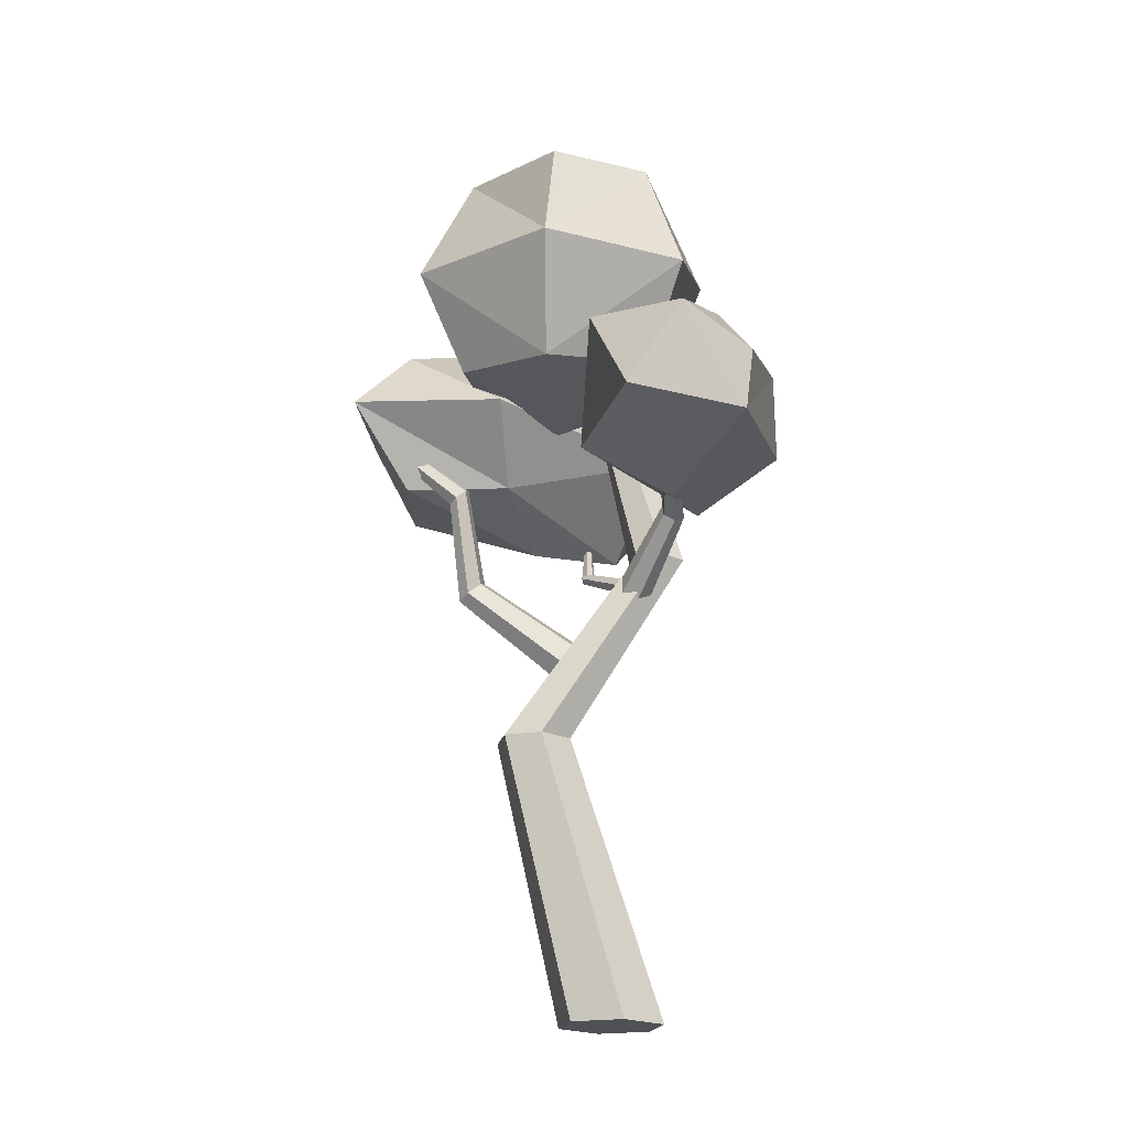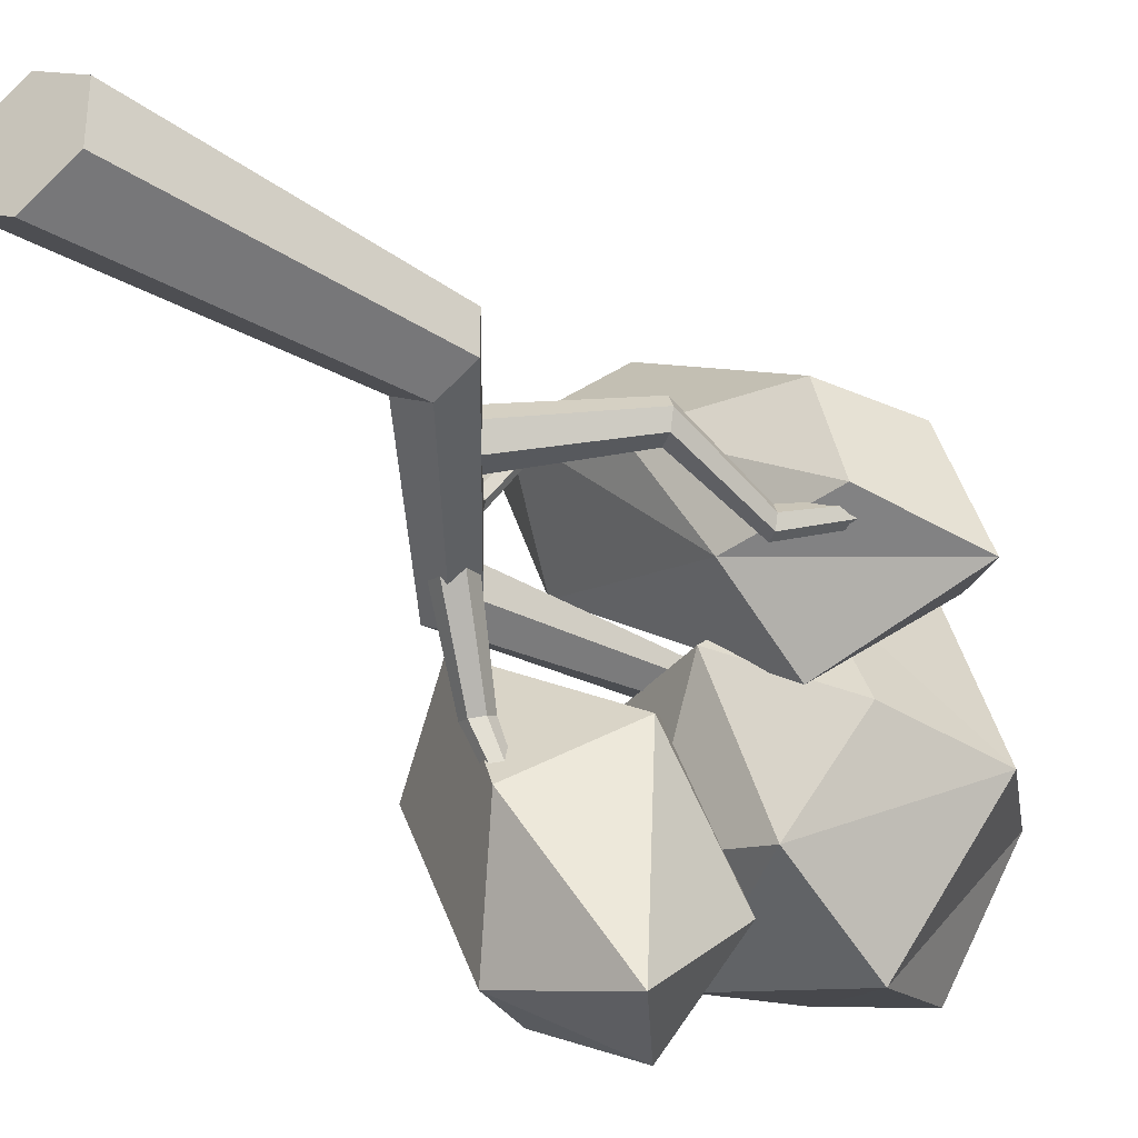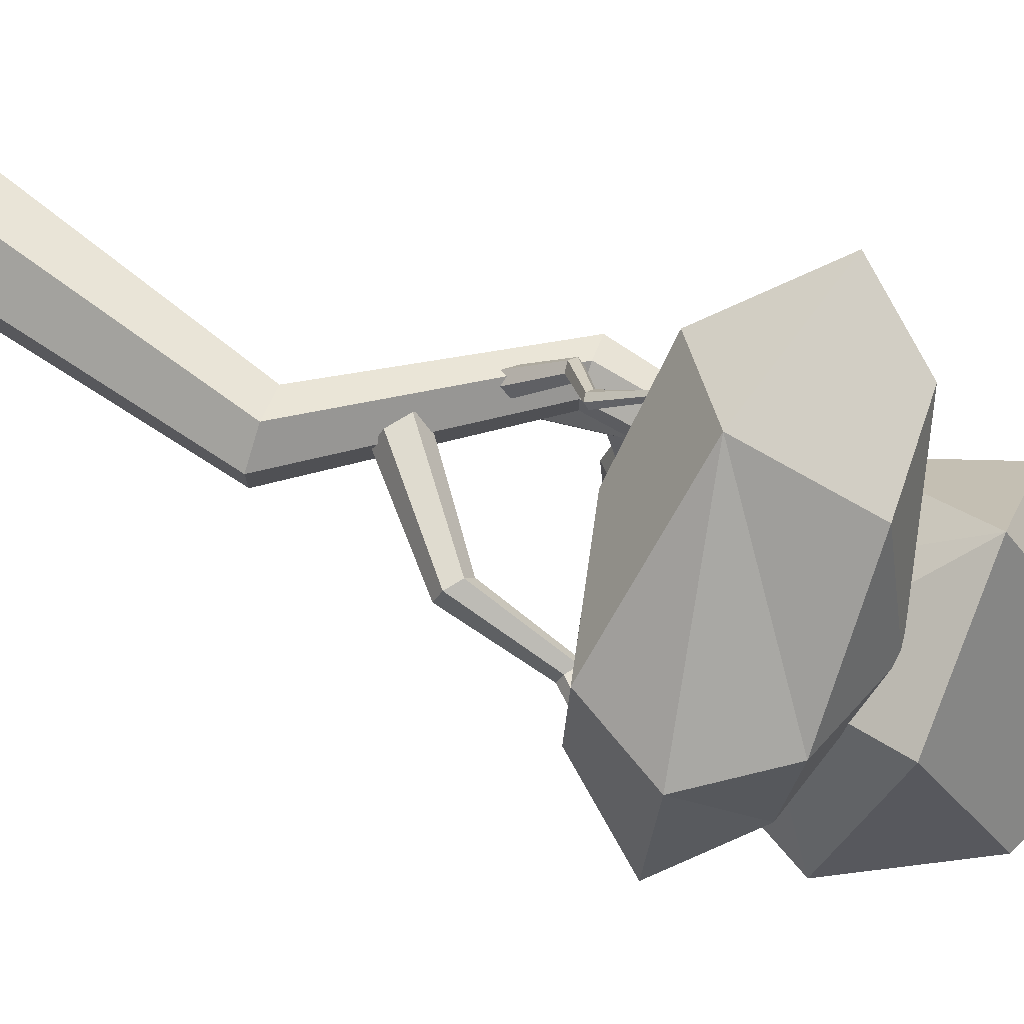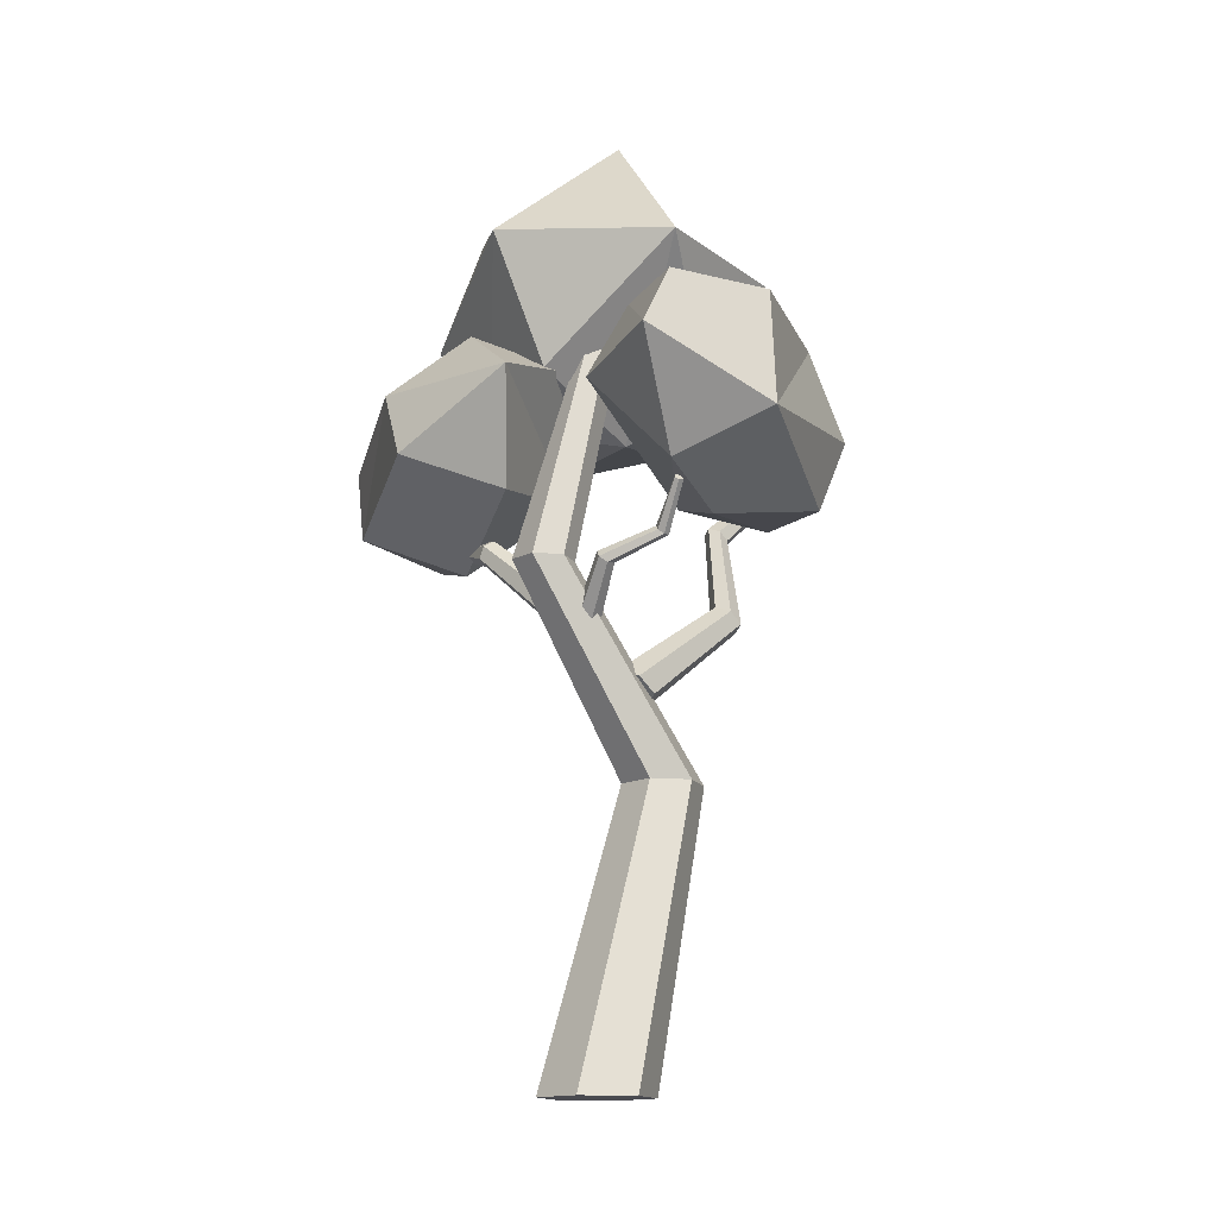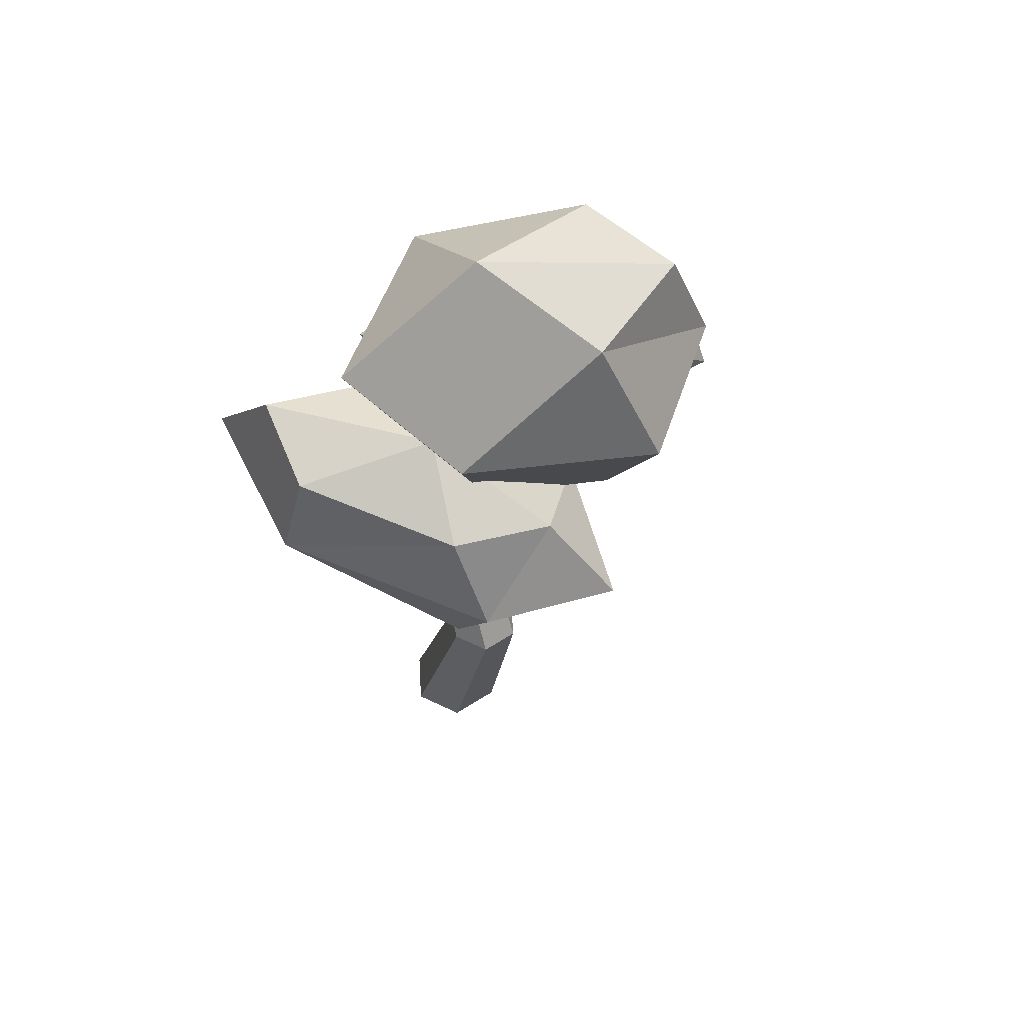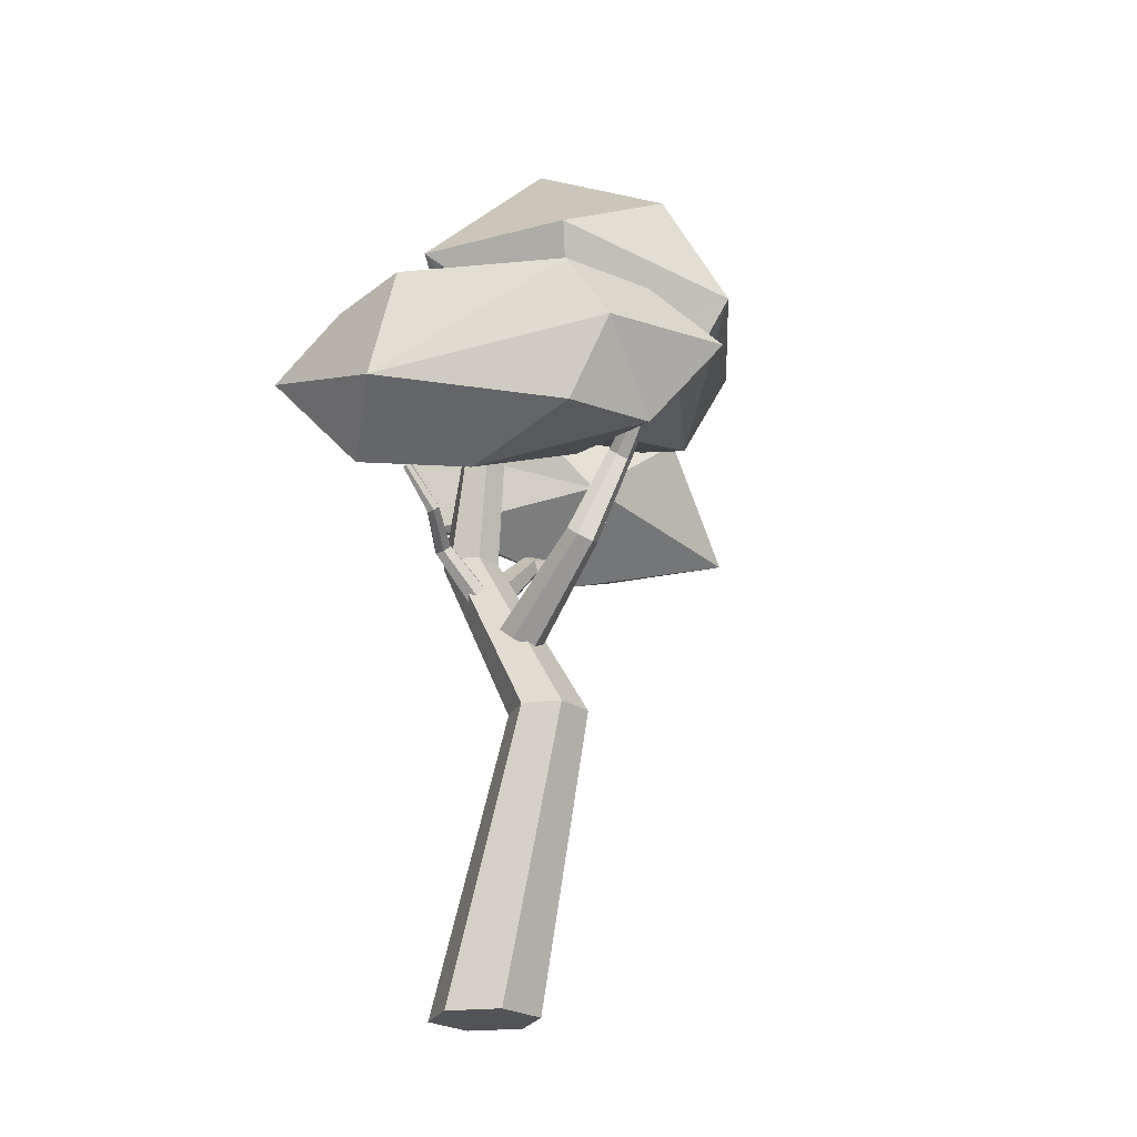
<metadata>
{"format":"obj","ext":"obj","renderer":"f3d","projection":"perspective","resolution":1024,"background":"white","views":[{"elev":-19.9,"azim":167.5,"up":"+Y"},{"elev":-34.2,"azim":34.0,"up":"+Z"},{"elev":76.2,"azim":109.8,"up":"+Z"},{"elev":-14.6,"azim":-41.2,"up":"+Y"},{"elev":59.0,"azim":56.5,"up":"+Y"},{"elev":-23.4,"azim":40.5,"up":"+Y"}]}
</metadata>
<code>
o Sphere.001
v -0.6882 5.858 -0.7502
v -0.7956 4.42 -0.148
v 0.4811 4.494 -2.63
v -0.6247 5.741 -1.504
v -0.004809 6.448 0.9142
v 0.4855 5.057 -0.2201
v -0.8231 6.595 -0.3152
v -0.4173 5.503 -0.1646
v 1.878 6.119 -0.9705
v 1.456 5.31 -0.7864
v -0.5258 5.815 1.406
v -0.6027 5.175 0.5583
v -0.3909 4.417 1.262
v 0.9146 4.573 -0.05833
v 0.765 6.15 0.5272
v -1.073 5.284 0.1778
v -1.339 4.747 -0.8052
v -1.203 5.347 -1.179
v 0.5827 5.432 -1.821
v 0.000305 5.291 -2.595
v -0.07007 5.556 -0.2349
v -0.6706 5.06 -2.282
v -0.2192 4.088 -1.37
v 0.4343 4.684 -0.8436
v 0.3791 7.613 -0.1809
v -0.2496 6.101 -1.742
v 1.018 6.074 -2.088
v 0.8978 5.179 -1.577
v -0.06863 5.337 -1.275
v 0.8747 6.991 -1.78
v 1.039 5.396 0.195
v 1.379 7.174 -0.6975
v -7.8e-05 7.054 -1.5
v 1.305 6.411 0.5811
v 1.543 5.832 0.8231
v 0.3425 5.82 1.578
v -1.015 5.2 1.655
v 1.105 5.159 -0.6482
v -0.2356 5.833 0.6247
v 2.324 5.189 -0.2493
v 1.599 4.496 0.8488
v 1.796 5.791 0.04908
v 0.2177 4.834 1.755
v 0.4879 4.269 0.7866
v 1.978 5.162 0.7918
v 1.794 4.529 0.07127
v -0.5993 4.522 -2.301
f 1 4 18
f 19 1 21
f 7 25 33
f 26 27 28
f 33 30 27
f 27 9 28
f 34 5 31
f 37 12 13
f 11 15 39
f 44 13 14
f 38 42 40
f 46 45 41
f 35 36 43
f 44 43 13
f 44 41 43
f 40 42 45
f 44 46 41
f 42 15 35
f 40 45 46
f 44 14 46
f 36 15 11
f 35 15 36
f 31 5 6
f 6 10 31
f 10 9 31
f 27 32 9
f 6 28 10
f 30 25 32
f 33 27 26
f 6 29 28
f 30 33 25
f 6 8 29
f 7 29 8
f 5 8 6
f 5 7 8
f 23 24 2
f 16 2 24
f 1 19 4
f 23 3 24
f 20 4 19
f 47 20 3
f 38 12 39 15
f 22 4 20
f 47 3 23
f 18 47 17
f 18 4 22
f 47 18 22
f 27 30 32
f 9 34 31
f 12 38 14
f 11 37 43 36
f 45 42 35
f 41 45 43
f 43 37 13
f 5 34 32 25
f 45 35 43
f 38 15 42
f 14 40 46
f 14 38 40
f 13 12 14
f 37 39 12
f 11 39 37
f 23 2 17 47
f 9 32 34
f 28 9 10
f 29 26 28
f 7 33 26
f 7 26 29
f 5 25 7
f 21 1 16
f 24 21 16
f 19 21 24
f 3 20 19
f 3 19 24
f 22 20 47
f 16 18 17
f 16 1 18
f 2 16 17
o Cylinder
v 0.2816 3.077 -0.1601
v 1.897 4.957 0.02123
v 1.288 3.568 0.1943
v 1.237 3.613 0.07129
v 1.069 3.744 0.1891
v 1.229 3.61 0.3147
v 1.316 4.465 -0.1794
v 1.398 4.399 -0.1775
v 1.31 4.463 0.002098
v 1.272 4.497 -0.08962
v 1.436 4.365 -0.08574
v 1.392 4.397 0.004037
v -0.1893 3.933 -0.04934
v -0.1893 3.933 -0.2935
v -0.6123 3.933 -0.04934
v -0.4008 3.933 0.07274
v -0.4008 3.933 -0.4156
v -0.6123 3.933 -0.2935
v 0.9431 2.292 0.1732
v 0.3761 2.292 0.1732
v 0.6596 2.292 -0.3179
v 0.9431 2.292 -0.1542
v -0.1131 5.686 -0.1125
v -0.3923 -0.09349 -0.2265
v -0.148 5.712 0.04255
v -0.3923 -0.09349 0.2265
v -0.03489 5.69 0.1551
v -0 -0.09349 0.453
v 0.1131 5.643 0.1125
v 0.3923 -0.09349 0.2265
v 0.148 5.618 -0.04255
v 0.3923 -0.09349 -0.2265
v 0.03489 5.639 -0.1551
v 0 -0.09349 -0.453
v 0.6596 2.292 0.3369
v 0.3761 2.292 -0.1542
v 1.866 4.994 0.07086
v 0.2001 3.136 0.00651
v 1.872 4.975 0.137
v 0.2701 3.072 0.1767
v 1.909 4.918 0.1535
v 0.4214 2.95 0.1803
v 1.94 4.881 0.1038
v 0.5028 2.891 0.0137
v 1.934 4.901 0.03772
v 0.4329 2.954 -0.1565
v 1.12 3.699 0.3121
v 1.128 3.702 0.0687
v -0.05207 3.579 -0.3261
v -0.3128 4.465 -1.965
v -0.3648 4.239 -0.833
v -0.273 4.195 -0.8648
v -0.3644 4.048 -0.9282
v -0.4565 4.187 -0.8488
v -0.1929 4.22 -1.271
v -0.1931 4.291 -1.236
v -0.3298 4.213 -1.259
v -0.2613 4.181 -1.283
v -0.2616 4.323 -1.212
v -0.3299 4.284 -1.224
v -0.3513 4.436 -1.985
v -0.1788 3.507 -0.348
v -0.4004 4.443 -1.968
v -0.3059 3.567 -0.304
v -0.4111 4.479 -1.932
v -0.3062 3.699 -0.2381
v -0.3725 4.508 -1.912
v -0.1795 3.77 -0.2162
v -0.3234 4.501 -1.929
v -0.05238 3.71 -0.2602
v -0.4562 4.092 -0.8965
v -0.2728 4.1 -0.9124
v -0.02402 3.378 0.02555
v -0.04339 4.374 1.022
v -0.3088 3.872 0.3687
v -0.2577 3.827 0.4094
v -0.152 3.89 0.347
v -0.2816 3.927 0.3172
v 0.04504 4.02 0.7645
v -0.01346 4.014 0.7726
v 0.0272 4.095 0.6958
v 0.06537 4.061 0.7261
v -0.05163 4.048 0.7423
v -0.0313 4.088 0.7039
v -0.02235 4.401 1.004
v 0.0137 3.453 -0.04573
v -0.03896 4.424 0.9765
v -0.05713 3.516 -0.102
v -0.07661 4.418 0.9671
v -0.1657 3.504 -0.087
v -0.09765 4.391 0.9851
v -0.2034 3.429 -0.01572
v -0.08104 4.368 1.013
v -0.1326 3.366 0.04055
v -0.2031 3.936 0.3064
v -0.1792 3.836 0.3985
f 73 75 77 79 81 71
f 72 70 80 78 76 74
f 62 65 70 72
f 64 61 78 80
f 94 52 57 56
f 71 81 68 83
f 61 60 76 78
f 53 94 56 59
f 83 68 64 65
f 82 67 62 63
f 77 75 82 66
f 68 69 61 64
f 66 82 63 60
f 63 62 72 74
f 73 71 83 67
f 95 51 55 54
f 89 87 94 53
f 81 79 69 68
f 69 66 60 61
f 75 73 67 82
f 65 64 80 70
f 85 87 89 91 93 48
f 79 77 66 69
f 57 54 49 84
f 60 63 74 76
f 48 93 51 95
f 56 57 84 86
f 58 59 88 90
f 55 58 90 92
f 84 49 92 90 88 86
f 51 50 58 55
f 67 83 65 62
f 85 48 95 52
f 93 91 50 51
f 50 53 59 58
f 87 85 52 94
f 54 55 92 49
f 91 89 53 50
f 59 56 86 88
f 52 95 54 57
f 118 100 105 104
f 101 118 104 107
f 119 99 103 102
f 113 111 118 101
f 109 111 113 115 117 96
f 105 102 97 108
f 96 117 99 119
f 104 105 108 110
f 106 107 112 114
f 103 106 114 116
f 108 97 116 114 112 110
f 99 98 106 103
f 109 96 119 100
f 117 115 98 99
f 98 101 107 106
f 111 109 100 118
f 102 103 116 97
f 115 113 101 98
f 107 104 110 112
f 100 119 102 105
f 142 124 129 128
f 125 142 128 131
f 143 123 127 126
f 137 135 142 125
f 133 135 137 139 141 120
f 129 126 121 132
f 120 141 123 143
f 128 129 132 134
f 130 131 136 138
f 127 130 138 140
f 132 121 140 138 136 134
f 123 122 130 127
f 133 120 143 124
f 141 139 122 123
f 122 125 131 130
f 135 133 124 142
f 126 127 140 121
f 139 137 125 122
f 131 128 134 136
f 124 143 126 129

</code>
